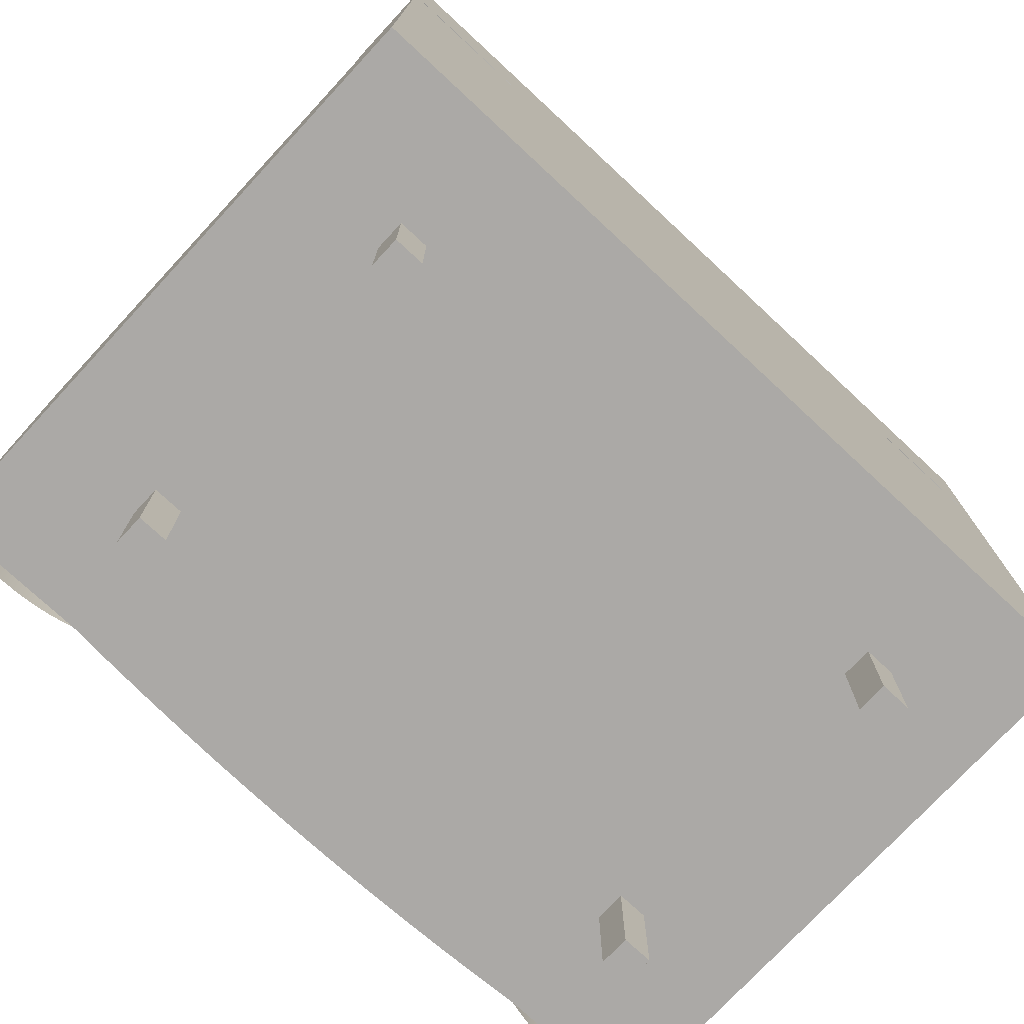
<metadata>
{"format":"obj","ext":"obj","renderer":"f3d","projection":"perspective","resolution":1024,"background":"white","views":[{"elev":-75.5,"azim":-42.9,"up":"+Y"}]}
</metadata>
<code>
v 0.203 -0.2141 -0.117
v 0.2256 -0.2892 -0.117
v 0.203 -0.2892 -0.117
v 0.2256 -0.2141 -0.117
v 0.203 -0.2892 -0.1396
v 0.2256 -0.2141 -0.1396
v 0.2256 -0.2892 -0.1396
v 0.203 -0.2141 -0.1396
v -0.2327 -0.2141 -0.117
v -0.2101 -0.2141 -0.1396
v -0.2101 -0.2141 -0.117
v -0.2327 -0.2141 -0.1396
v -0.2101 -0.2892 -0.117
v -0.2327 -0.2892 -0.1396
v -0.2101 -0.2892 -0.1396
v -0.2327 -0.2892 -0.117
v 0.203 -0.2141 0.1309
v 0.2256 -0.2141 0.1083
v 0.2256 -0.2141 0.1309
v 0.203 -0.2141 0.1083
v 0.2256 -0.2892 0.1309
v 0.203 -0.2892 0.1083
v 0.2256 -0.2892 0.1083
v 0.203 -0.2892 0.1309
v -0.2327 -0.2141 0.1309
v -0.2101 -0.2141 0.1083
v -0.2101 -0.2141 0.1309
v -0.2327 -0.2141 0.1083
v -0.2101 -0.2892 0.1309
v -0.2327 -0.2892 0.1083
v -0.2101 -0.2892 0.1083
v -0.2327 -0.2892 0.1309
v -0.2101 -0.2141 -0.2297
v 0.1687 -0.2141 -0.232
v 0.203 -0.2141 -0.2297
v 0.1342 -0.2141 -0.2339
v 0.09982 -0.2141 -0.2354
v 0.06537 -0.2141 -0.2364
v 0.03091 -0.2141 -0.237
v -0.003551 -0.2141 -0.2372
v -0.03801 -0.2141 -0.237
v -0.07247 -0.2141 -0.2364
v -0.1069 -0.2141 -0.2354
v -0.1413 -0.2141 -0.2339
v -0.1758 -0.2141 -0.232
v 0.3157 -0.2141 0.221
v 0.3157 -0.2141 -0.2297
v -0.3228 -0.2141 0.221
v 0.3065 -0.2141 -0.232
v -0.3228 -0.2141 -0.2297
v 0.2123 -0.2141 -0.232
v 0.2972 -0.2141 -0.2339
v -0.3136 -0.2141 -0.232
v 0.2216 -0.2141 -0.2339
v 0.2878 -0.2141 -0.2354
v -0.2194 -0.2141 -0.232
v -0.3043 -0.2141 -0.2339
v 0.231 -0.2141 -0.2354
v 0.2784 -0.2141 -0.2364
v -0.2287 -0.2141 -0.2339
v -0.2949 -0.2141 -0.2354
v 0.2404 -0.2141 -0.2364
v 0.2689 -0.2141 -0.237
v -0.2381 -0.2141 -0.2354
v -0.2855 -0.2141 -0.2364
v 0.2499 -0.2141 -0.237
v 0.2594 -0.2141 -0.2372
v -0.2475 -0.2141 -0.2364
v -0.276 -0.2141 -0.237
v -0.257 -0.2141 -0.237
v -0.2665 -0.2141 -0.2372
v -0.2101 -0.2065 -0.1396
v -0.2101 -0.2065 -0.117
v -0.2327 -0.2065 -0.1396
v -0.2327 -0.2065 -0.117
v -0.2101 -0.2065 0.1083
v -0.2101 -0.2065 0.1309
v -0.2327 -0.2065 0.1083
v -0.2327 -0.2065 0.1309
v 0.2256 -0.2065 0.1083
v 0.2256 -0.2065 0.1309
v 0.203 -0.2065 0.1083
v 0.203 -0.2065 0.1309
v 0.203 -0.2065 -0.117
v 0.203 -0.2065 -0.1396
v 0.2256 -0.2065 -0.117
v 0.2256 -0.2065 -0.1396
v 0.3157 0.2014 0.1459
v 0.3157 -0.005478 -0.2297
v 0.3157 0.2014 -0.2297
v 0.3157 -0.02402 -0.2297
v 0.203 -0.005478 -0.2297
v 0.3065 0.2036 -0.232
v 0.203 0.2014 -0.2297
v 0.203 -0.02402 -0.2297
v 0.3065 0.2036 0.221
v 0.2625 0.2014 0.1436
v 0.2123 0.2036 -0.232
v 0.203 -0.02402 0.1416
v 0.3157 0.2014 0.221
v 0.2972 0.2055 -0.2339
v 0.2093 0.2014 0.1417
v 0.2625 0.3239 0.1436
v 0.1687 -0.02173 -0.232
v 0.2123 0.2036 0.221
v 0.203 0.2014 0.1416
v 0.3157 0.3216 0.221
v 0.3157 0.3216 0.1459
v 0.203 0.2014 0.221
v 0.2972 0.2055 0.221
v 0.2093 0.3257 0.1417
v 0.203 0.2014 0.1459
v 0.203 -0.2141 0.1459
v 0.203 -0.02402 0.1459
v 0.2216 0.2055 0.221
v 0.1561 0.2014 0.1403
v -0.3228 0.2014 0.221
v 0.2878 0.207 -0.2354
v 0.1561 0.3272 0.1403
v 0.2625 0.3239 0.221
v 0.2216 0.2055 -0.2339
v 0.1687 -0.02173 0.1459
v 0.1342 -0.01985 -0.2339
v -0.2101 0.2014 0.221
v -0.2194 0.2036 0.221
v 0.1561 -0.2141 0.1403
v 0.2878 0.207 0.221
v 0.2093 0.3257 0.221
v -0.3228 0.2014 0.1459
v -0.2101 -0.2141 0.1459
v 0.203 -0.2141 0.1416
v -0.1758 -0.02173 0.1459
v -0.2101 -0.02402 0.1459
v 0.231 0.207 0.221
v -0.2287 0.2055 0.221
v 0.1029 -0.2141 0.1392
v 0.1029 0.3282 0.1392
v 0.2784 0.208 0.221
v 0.2784 0.208 -0.2364
v 0.1561 0.3272 0.221
v 0.203 0.3216 0.221
v -0.2697 0.3239 0.221
v -0.3228 0.2014 -0.2297
v -0.3136 0.2036 0.221
v -0.3228 0.3216 0.1459
v -0.2101 -0.2141 0.1416
v 0.231 0.207 -0.2354
v 0.1342 -0.01985 0.1459
v 0.09982 -0.01839 -0.2354
v -0.2194 0.2036 -0.232
v -0.2287 0.2055 -0.2339
v 0.1029 0.2014 0.1392
v 0.2689 0.2087 0.221
v -0.2101 0.2014 0.1459
v -0.1632 0.3272 0.221
v -0.3228 0.3216 0.221
v -0.2164 0.3257 0.221
v -0.2697 0.2014 0.1436
v -0.1632 -0.2141 0.1403
v -0.2101 -0.02402 -0.2297
v -0.1413 -0.01985 0.1459
v 0.2404 0.208 0.221
v -0.2381 0.207 0.221
v -0.2381 0.207 -0.2354
v 0.04968 -0.2141 0.1386
v 0.04968 0.3289 0.1386
v 0.1029 0.3282 0.221
v 0.2594 0.2089 0.221
v 0.2689 0.2087 -0.237
v -0.11 0.3282 0.221
v -0.2665 0.2089 0.221
v -0.2697 0.3239 0.1436
v -0.3136 0.2036 -0.232
v -0.2164 0.2014 0.1417
v -0.3043 0.2055 0.221
v -0.2101 -0.02402 0.1416
v -0.11 -0.2141 0.1392
v -0.1632 0.2014 0.1403
v 0.2404 0.208 -0.2364
v 0.09982 -0.01839 0.1459
v -0.1069 -0.01839 0.1459
v -0.1758 -0.02173 -0.232
v 0.06537 -0.01734 -0.2364
v -0.2101 0.2014 0.1416
v -0.2475 0.208 0.221
v 0.04968 0.2014 0.1386
v -0.003551 -0.2141 0.1384
v 0.2594 0.2089 -0.2372
v -0.2164 0.3257 0.1417
v -0.1632 0.3272 0.1403
v -0.276 0.2087 0.221
v -0.2101 -0.005478 -0.2297
v -0.2949 0.207 0.221
v -0.05678 -0.2141 0.1386
v -0.11 0.2014 0.1392
v -0.07247 -0.01734 0.1459
v 0.06537 -0.01734 0.1459
v -0.1413 -0.01985 -0.2339
v -0.2101 0.2014 -0.2297
v 0.2499 0.2087 0.221
v -0.2475 0.208 -0.2364
v -0.003551 0.3291 0.1384
v 0.04968 0.3289 0.221
v -0.257 0.2087 0.221
v 0.2499 0.2087 -0.237
v -0.11 0.3282 0.1392
v -0.2855 0.208 0.221
v -0.276 0.2087 -0.237
v -0.3043 0.2055 -0.2339
v -0.05678 0.2014 0.1386
v -0.1069 -0.01839 -0.2354
v 0.03091 -0.01672 -0.237
v 0.03091 -0.01672 0.1459
v -0.257 0.2087 -0.237
v -0.003551 -0.02402 0.1384
v -0.003551 0.2014 0.1384
v -0.05678 0.3289 0.221
v -0.2665 0.2089 -0.2372
v -0.2855 0.208 -0.2364
v -0.2949 0.207 -0.2354
v -0.07247 -0.01734 -0.2364
v -0.03801 -0.01672 0.1459
v -0.003551 -0.01651 -0.2372
v -0.003551 -0.01651 0.1459
v -0.003551 -0.01651 0.1384
v -0.05678 0.3289 0.1386
v -0.003551 0.3291 0.221
v -0.03801 -0.01672 -0.237
v -0.1413 -0.02402 0.1417
v -0.1758 -0.02402 0.1436
v -0.1069 -0.02402 0.1403
v -0.07247 -0.02402 0.1392
v -0.03801 -0.02402 0.1386
v 0.03091 -0.02402 0.1386
v 0.06537 -0.02402 0.1392
v 0.09982 -0.02402 0.1403
v 0.1342 -0.02402 0.1417
v 0.1687 -0.02402 0.1436
g mesh1_mesh1-geometry
f 1 2 3
f 2 1 4
f 2 5 3
f 5 1 3
f 1 6 4
f 6 2 4
f 5 2 7
f 1 5 8
f 6 1 8
f 2 6 7
f 6 5 7
f 5 6 8
g mesh1_mesh1-geometry
f 3 2 1
f 4 1 2
f 3 5 2
f 3 1 5
f 4 6 1
f 4 2 6
f 7 2 5
f 8 5 1
f 8 1 6
f 7 6 2
f 7 5 6
f 8 6 5
g mesh2_mesh2-geometry
f 9 10 11
f 10 9 12
f 10 13 11
f 13 9 11
f 9 14 12
f 14 10 12
f 13 10 15
f 9 13 16
f 14 9 16
f 10 14 15
f 14 13 15
f 13 14 16
g mesh2_mesh2-geometry
f 11 10 9
f 12 9 10
f 11 13 10
f 11 9 13
f 12 14 9
f 12 10 14
f 15 10 13
f 16 13 9
f 16 9 14
f 15 14 10
f 15 13 14
f 16 14 13
g mesh3_mesh3-geometry
f 17 18 19
f 18 17 20
f 18 21 19
f 21 17 19
f 17 22 20
f 22 18 20
f 21 18 23
f 17 21 24
f 22 17 24
f 18 22 23
f 22 21 23
f 21 22 24
g mesh3_mesh3-geometry
f 19 18 17
f 20 17 18
f 19 21 18
f 19 17 21
f 20 22 17
f 20 18 22
f 23 18 21
f 24 21 17
f 24 17 22
f 23 22 18
f 23 21 22
f 24 22 21
g mesh4_mesh4-geometry
f 25 26 27
f 26 25 28
f 26 29 27
f 29 25 27
f 25 30 28
f 30 26 28
f 29 26 31
f 25 29 32
f 30 25 32
f 26 30 31
f 30 29 31
f 29 30 32
g mesh4_mesh4-geometry
f 27 26 25
f 28 25 26
f 27 29 26
f 27 25 29
f 28 30 25
f 28 26 30
f 31 26 29
f 32 29 25
f 32 25 30
f 31 30 26
f 31 29 30
f 32 30 29
g mesh5_mesh5-geometry
f 33 34 35
f 34 33 36
f 36 33 37
f 37 33 38
f 38 33 39
f 39 33 40
f 40 33 41
f 41 33 42
f 42 33 43
f 43 33 44
f 44 33 45
g mesh5_mesh5-geometry
f 35 34 33
f 36 33 34
f 37 33 36
f 38 33 37
f 39 33 38
f 40 33 39
f 41 33 40
f 42 33 41
f 43 33 42
f 44 33 43
f 45 33 44
g mesh6_mesh6-geometry
l 46 47
l 48 46
l 35 47
l 47 49
l 50 48
l 51 35
l 49 52
l 50 33
l 53 50
l 54 51
l 52 55
l 33 56
l 57 53
l 58 54
l 55 59
l 56 60
l 61 57
l 62 58
l 59 63
l 60 64
l 65 61
l 66 62
l 63 67
l 64 68
l 69 65
l 67 66
l 68 70
l 71 69
l 70 71
g mesh7_mesh7-geometry
l 10 72
g mesh8_mesh8-geometry
l 11 73
g mesh9_mesh9-geometry
l 12 74
g mesh10_mesh10-geometry
l 9 75
g mesh11_mesh11-geometry
l 26 76
g mesh12_mesh12-geometry
l 27 77
g mesh13_mesh13-geometry
l 28 78
g mesh14_mesh14-geometry
l 25 79
g mesh15_mesh15-geometry
l 18 80
g mesh16_mesh16-geometry
l 19 81
g mesh17_mesh17-geometry
l 20 82
g mesh18_mesh18-geometry
l 17 83
g mesh19_mesh19-geometry
l 1 84
g mesh20_mesh20-geometry
l 8 85
g mesh21_mesh21-geometry
l 4 86
g mesh22_mesh22-geometry
l 6 87
g mesh23_mesh23-geometry
f 88 89 90
f 89 88 91
f 90 89 92
f 89 93 90
f 93 88 90
f 94 88 90
f 91 88 47
f 89 91 95
f 91 93 89
f 92 89 95
f 94 90 92
f 96 88 93
f 88 94 97
f 47 88 46
f 91 47 95
f 49 91 47
f 91 49 93
f 98 95 92
f 99 92 95
f 98 92 94
f 92 99 94
f 88 96 100
f 101 96 93
f 97 94 102
f 103 88 97
f 46 88 100
f 46 19 47
f 35 95 47
f 49 101 93
f 51 95 98
f 104 99 95
f 94 105 98
f 94 99 106
f 107 96 100
f 108 100 88
f 88 109 100
f 96 101 110
f 102 94 106
f 111 97 102
f 88 103 108
f 97 111 103
f 109 88 112
f 100 48 46
f 19 46 113
f 6 47 19
f 95 51 35
f 34 95 35
f 47 6 35
f 101 49 52
f 98 54 51
f 99 104 114
f 95 34 104
f 105 94 109
f 115 98 105
f 116 99 106
f 106 99 116
f 114 106 99
f 109 94 106
f 96 107 110
f 100 108 107
f 117 100 109
f 118 110 101
f 106 119 102
f 102 119 111
f 103 107 108
f 111 120 103
f 109 106 112
f 48 100 117
f 113 46 48
f 113 17 19
f 6 19 18
f 35 6 8
f 52 118 101
f 54 98 121
f 114 104 122
f 99 113 114
f 34 123 104
f 105 124 109
f 98 115 121
f 125 105 115
f 126 99 116
f 116 99 126
f 119 106 116
f 106 114 112
f 110 107 127
f 117 109 124
f 110 118 127
f 119 128 111
f 107 103 120
f 120 111 128
f 129 48 117
f 113 48 130
f 17 113 131
f 6 18 4
f 35 8 33
f 118 52 55
f 121 58 54
f 123 122 104
f 114 132 122
f 113 99 131
f 113 133 114
f 123 34 36
f 124 105 125
f 134 121 115
f 125 115 135
f 99 126 131
f 131 126 99
f 116 136 126
f 126 136 116
f 116 137 119
f 127 107 138
f 124 129 117
f 139 127 118
f 128 119 140
f 120 141 107
f 142 120 128
f 143 48 129
f 117 144 129
f 117 145 129
f 130 48 146
f 133 113 130
f 130 131 113
f 17 131 126
f 20 4 18
f 33 8 126
f 55 139 118
f 58 121 147
f 122 123 148
f 114 133 132
f 122 132 148
f 36 149 123
f 124 150 125
f 121 134 147
f 135 115 134
f 125 151 135
f 131 130 126
f 136 116 152
f 152 116 136
f 33 126 136
f 126 130 136
f 137 116 152
f 137 140 119
f 138 107 153
f 127 139 138
f 129 124 154
f 155 128 140
f 141 120 156
f 156 107 141
f 156 120 142
f 142 128 157
f 48 143 50
f 144 143 129
f 158 143 129
f 144 156 117
f 145 117 156
f 145 158 129
f 146 48 27
f 146 133 130
f 159 130 146
f 17 126 20
f 4 20 1
f 1 126 8
f 139 55 59
f 147 62 58
f 149 148 123
f 132 160 133
f 148 132 161
f 149 36 37
f 154 150 124
f 151 125 150
f 162 147 134
f 135 134 163
f 164 135 151
f 152 165 136
f 136 165 152
f 33 136 165
f 136 130 165
f 152 166 137
f 140 137 167
f 153 107 168
f 138 169 153
f 169 138 139
f 157 128 155
f 155 140 170
f 156 171 107
f 142 145 156
f 157 172 142
f 143 160 50
f 143 53 50
f 50 12 48
f 143 144 173
f 174 143 158
f 156 144 175
f 158 145 172
f 27 48 25
f 33 146 27
f 133 146 176
f 177 130 159
f 33 159 146
f 178 146 159
f 159 146 178
f 20 126 1
f 59 169 139
f 62 147 179
f 148 149 180
f 148 181 180
f 160 132 182
f 133 160 176
f 176 154 133
f 161 182 132
f 148 161 181
f 37 183 149
f 184 150 154
f 56 151 150
f 147 162 179
f 185 134 162
f 163 134 185
f 135 164 163
f 60 164 151
f 165 152 186
f 186 152 165
f 33 165 187
f 165 130 187
f 166 152 186
f 166 167 137
f 170 140 167
f 168 107 171
f 153 188 168
f 188 153 169
f 155 189 157
f 170 190 155
f 156 191 171
f 145 142 172
f 172 157 189
f 33 50 160
f 192 160 143
f 53 143 173
f 33 12 50
f 9 48 12
f 175 173 144
f 184 143 174
f 172 174 158
f 156 175 193
f 25 48 28
f 33 27 26
f 146 178 176
f 176 178 146
f 194 130 177
f 33 177 159
f 195 159 177
f 177 159 195
f 159 195 178
f 178 195 159
f 169 59 63
f 179 66 62
f 183 180 149
f 180 181 196
f 180 183 197
f 180 196 197
f 182 33 160
f 160 184 176
f 154 176 184
f 182 161 198
f 181 198 161
f 183 37 38
f 150 184 199
f 151 56 60
f 160 56 150
f 200 179 162
f 185 162 200
f 163 201 185
f 201 163 164
f 164 60 64
f 186 187 165
f 165 187 186
f 33 187 194
f 187 130 194
f 186 202 166
f 167 166 203
f 170 167 203
f 204 168 171
f 205 168 188
f 63 188 169
f 189 184 174
f 189 155 190
f 190 170 206
f 156 207 191
f 171 208 191
f 174 172 189
f 56 160 33
f 160 150 192
f 192 184 160
f 199 192 143
f 173 57 53
f 33 10 12
f 28 48 9
f 173 175 209
f 143 184 199
f 193 209 175
f 156 193 207
f 33 26 11
f 176 178 184
f 184 178 176
f 33 194 177
f 210 177 194
f 194 177 210
f 177 210 195
f 195 210 177
f 190 195 178
f 66 179 205
f 196 211 181
f 212 197 183
f 197 196 213
f 197 212 213
f 33 182 45
f 44 182 198
f 198 181 211
f 38 212 183
f 184 192 199
f 192 150 199
f 179 200 205
f 185 200 204
f 214 185 201
f 64 201 164
f 187 186 215
f 215 186 187
f 215 194 187
f 187 194 215
f 202 186 216
f 202 203 166
f 170 203 217
f 204 200 168
f 204 218 171
f 168 205 200
f 67 205 188
f 188 63 67
f 184 189 178
f 178 189 190
f 217 206 170
f 195 190 206
f 191 219 207
f 208 171 218
f 219 191 208
f 57 173 209
f 33 11 10
f 11 28 9
f 209 193 220
f 207 220 193
f 28 11 26
f 194 215 210
f 210 215 194
f 206 210 195
f 205 67 66
f 211 196 221
f 213 196 222
f 223 213 212
f 213 223 224
f 213 222 224
f 182 44 45
f 198 43 44
f 43 198 211
f 212 38 39
f 185 214 204
f 68 214 201
f 201 64 68
f 215 186 225
f 225 186 215
f 225 186 216
f 216 186 225
f 216 226 202
f 203 202 227
f 217 203 227
f 218 204 214
f 206 217 226
f 220 207 219
f 71 208 218
f 69 219 208
f 209 61 57
f 61 209 220
f 210 215 225
f 225 215 210
f 210 206 226
f 222 221 196
f 42 211 221
f 39 223 212
f 224 223 225
f 225 222 224
f 211 42 43
f 214 68 70
f 210 225 216
f 216 225 210
f 226 216 210
f 226 227 202
f 227 226 217
f 70 218 214
f 65 220 219
f 208 71 69
f 218 70 71
f 219 69 65
f 220 65 61
f 221 222 228
f 221 41 42
f 223 39 40
f 228 225 223
f 222 225 228
f 41 221 228
f 40 228 223
f 228 40 41
g mesh23_mesh23-geometry
f 90 89 88
f 91 88 89
f 92 89 90
f 90 93 89
f 90 88 93
f 90 88 94
f 47 88 91
f 95 91 89
f 89 93 91
f 95 89 92
f 92 90 94
f 93 88 96
f 97 94 88
f 46 88 47
f 95 47 91
f 47 91 49
f 93 49 91
f 92 95 98
f 95 92 99
f 94 92 98
f 94 99 92
f 100 96 88
f 93 96 101
f 102 94 97
f 97 88 103
f 97 112 88
f 88 112 97
f 100 88 46
f 47 19 46
f 47 95 35
f 93 101 49
f 98 95 51
f 95 99 104
f 98 105 94
f 106 99 94
f 100 96 107
f 88 100 108
f 100 109 88
f 110 101 96
f 106 94 102
f 102 97 111
f 112 97 102
f 102 97 112
f 108 103 88
f 103 111 97
f 112 88 109
f 46 48 100
f 113 46 19
f 19 47 6
f 35 51 95
f 35 95 34
f 35 6 47
f 52 49 101
f 51 54 98
f 114 104 99
f 104 34 95
f 109 94 105
f 105 98 115
f 99 106 114
f 106 94 109
f 110 107 96
f 107 108 100
f 109 100 117
f 101 110 118
f 102 119 106
f 112 102 106
f 106 102 112
f 111 119 102
f 108 107 103
f 103 120 111
f 112 106 109
f 117 100 48
f 48 46 113
f 19 17 113
f 18 19 6
f 8 6 35
f 101 118 52
f 121 98 54
f 122 104 114
f 114 113 99
f 104 123 34
f 109 124 105
f 121 115 98
f 115 105 125
f 116 106 119
f 112 114 106
f 127 107 110
f 124 109 117
f 127 118 110
f 111 128 119
f 120 103 107
f 128 111 120
f 117 48 129
f 130 48 113
f 131 113 17
f 4 18 6
f 33 8 35
f 55 52 118
f 54 58 121
f 104 122 123
f 122 112 114
f 114 112 122
f 122 132 114
f 131 99 113
f 114 133 113
f 36 34 123
f 125 105 124
f 115 121 134
f 135 115 125
f 119 137 116
f 138 107 127
f 117 129 124
f 118 127 139
f 140 119 128
f 107 141 120
f 128 120 142
f 129 48 143
f 129 144 117
f 129 145 117
f 146 48 130
f 130 113 133
f 113 131 130
f 126 131 17
f 18 4 20
f 126 8 33
f 118 139 55
f 147 121 58
f 148 123 122
f 112 122 148
f 148 122 112
f 132 133 114
f 148 132 122
f 123 149 36
f 125 150 124
f 147 134 121
f 134 115 135
f 135 151 125
f 126 130 131
f 136 126 33
f 136 130 126
f 152 116 137
f 119 140 137
f 153 107 138
f 138 139 127
f 154 124 129
f 140 128 155
f 156 120 141
f 141 107 156
f 142 120 156
f 157 128 142
f 50 143 48
f 129 143 144
f 129 143 158
f 117 156 144
f 156 117 145
f 129 158 145
f 27 48 146
f 130 133 146
f 146 130 159
f 20 126 17
f 1 20 4
f 8 126 1
f 59 55 139
f 58 62 147
f 123 148 149
f 112 148 180
f 180 148 112
f 133 160 132
f 154 132 133
f 133 132 154
f 161 132 148
f 37 36 149
f 124 150 154
f 150 125 151
f 134 147 162
f 163 134 135
f 151 135 164
f 165 136 33
f 165 130 136
f 137 166 152
f 167 137 140
f 168 107 153
f 153 169 138
f 139 138 169
f 154 174 129
f 129 174 154
f 155 128 157
f 170 140 155
f 107 171 156
f 156 145 142
f 142 172 157
f 50 160 143
f 50 53 143
f 48 12 50
f 173 144 143
f 158 143 174
f 129 174 158
f 158 174 129
f 175 144 156
f 172 145 158
f 25 48 27
f 27 146 33
f 176 146 133
f 159 130 177
f 146 159 33
f 1 126 20
f 139 169 59
f 179 147 62
f 180 149 148
f 180 181 148
f 112 180 197
f 197 180 112
f 182 132 160
f 176 160 133
f 132 154 161
f 161 154 132
f 133 154 176
f 132 182 161
f 181 161 148
f 149 183 37
f 154 150 184
f 150 151 56
f 179 162 147
f 162 134 185
f 185 134 163
f 163 164 135
f 151 164 60
f 187 165 33
f 187 130 165
f 186 152 166
f 137 167 166
f 167 140 170
f 171 107 168
f 168 188 153
f 169 153 188
f 174 154 184
f 184 154 174
f 157 189 155
f 155 190 170
f 171 191 156
f 172 142 145
f 189 157 172
f 160 50 33
f 143 160 192
f 173 143 53
f 50 12 33
f 12 48 9
f 144 173 175
f 174 143 184
f 158 174 172
f 193 175 156
f 28 48 25
f 26 27 33
f 177 130 194
f 159 177 33
f 63 59 169
f 62 66 179
f 149 180 183
f 196 181 180
f 197 183 180
f 197 196 180
f 112 197 213
f 213 197 112
f 160 33 182
f 176 184 160
f 161 154 181
f 181 154 161
f 184 176 154
f 198 161 182
f 161 198 181
f 38 37 183
f 199 184 150
f 60 56 151
f 150 56 160
f 162 179 200
f 200 162 185
f 185 201 163
f 164 163 201
f 64 60 164
f 194 187 33
f 194 130 187
f 166 202 186
f 203 166 167
f 203 167 170
f 171 168 204
f 188 168 205
f 169 188 63
f 174 184 189
f 190 155 189
f 206 170 190
f 191 207 156
f 191 208 171
f 189 172 174
f 33 160 56
f 192 150 160
f 160 184 192
f 143 192 199
f 53 57 173
f 12 10 33
f 9 48 28
f 209 175 173
f 199 184 143
f 175 209 193
f 207 193 156
f 11 26 33
f 177 194 33
f 178 195 190
f 205 179 66
f 181 211 196
f 181 154 196
f 196 154 181
f 183 197 212
f 213 196 197
f 213 212 197
f 112 213 224
f 224 213 112
f 45 182 33
f 198 182 44
f 211 181 198
f 183 212 38
f 199 192 184
f 199 150 192
f 205 200 179
f 204 200 185
f 201 185 214
f 164 201 64
f 216 186 202
f 166 203 202
f 217 203 170
f 168 200 204
f 171 218 204
f 200 205 168
f 188 205 67
f 67 63 188
f 178 189 184
f 190 189 178
f 170 206 217
f 206 190 195
f 207 219 191
f 218 171 208
f 208 191 219
f 209 173 57
f 10 11 33
f 9 28 11
f 220 193 209
f 193 220 207
f 26 11 28
f 195 210 206
f 66 67 205
f 221 196 211
f 196 154 222
f 222 154 196
f 222 196 213
f 212 213 223
f 224 223 213
f 224 222 213
f 112 224 154
f 154 224 112
f 45 44 182
f 44 43 198
f 211 198 43
f 39 38 212
f 204 214 185
f 201 214 68
f 68 64 201
f 202 226 216
f 227 202 203
f 227 203 217
f 214 204 218
f 226 217 206
f 219 207 220
f 218 208 71
f 208 219 69
f 57 61 209
f 220 209 61
f 226 206 210
f 196 221 222
f 221 211 42
f 222 154 224
f 224 154 222
f 212 223 39
f 225 223 224
f 224 222 225
f 43 42 211
f 70 68 214
f 210 216 226
f 202 227 226
f 217 226 227
f 214 218 70
f 219 220 65
f 69 71 208
f 71 70 218
f 65 69 219
f 61 65 220
f 228 222 221
f 42 41 221
f 40 39 223
f 223 225 228
f 228 225 222
f 228 221 41
f 223 228 40
f 41 40 228
g mesh24_mesh24-geometry
l 229 230
l 231 229
l 230 133
l 232 231
l 233 232
l 215 233
l 234 215
l 235 234
l 236 235
l 237 236
l 238 237
l 114 238
l 114 112
l 112 88
g mesh25_mesh25-geometry
l 129 154

</code>
